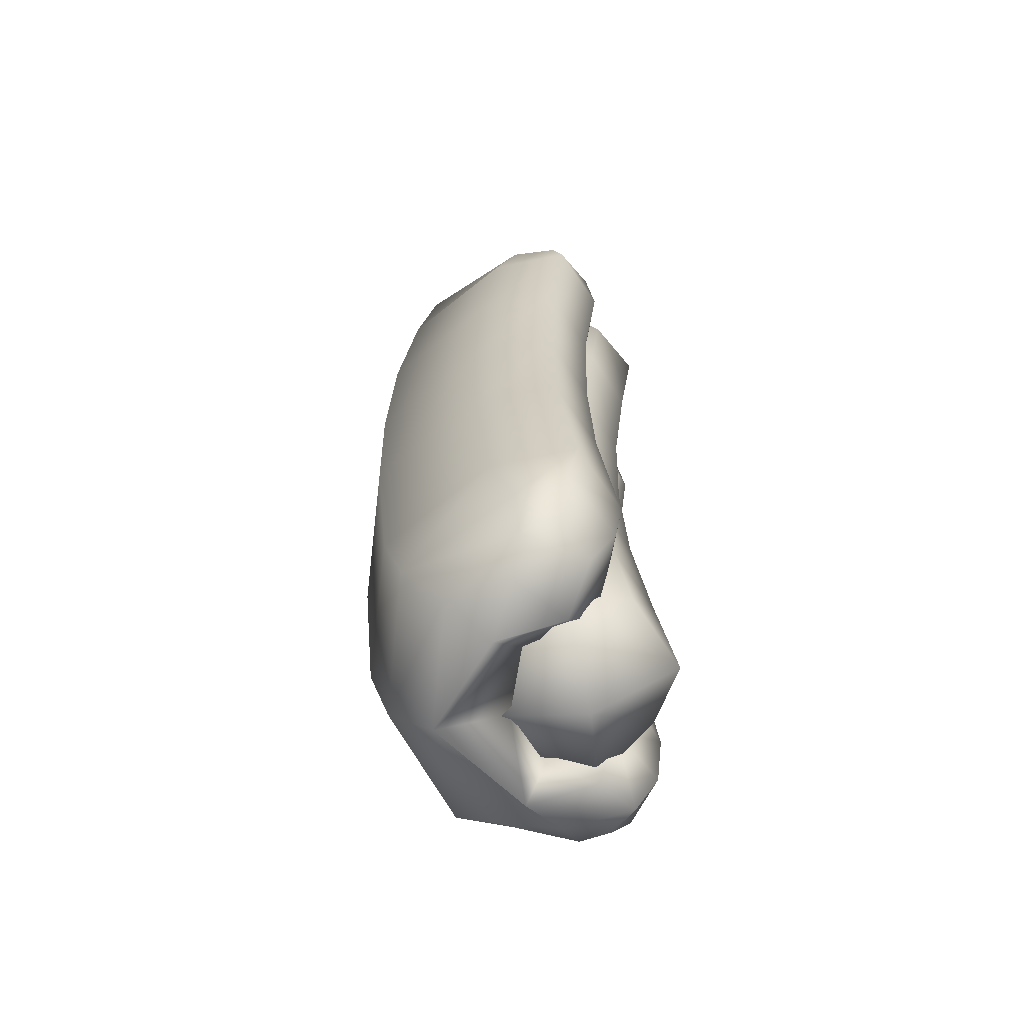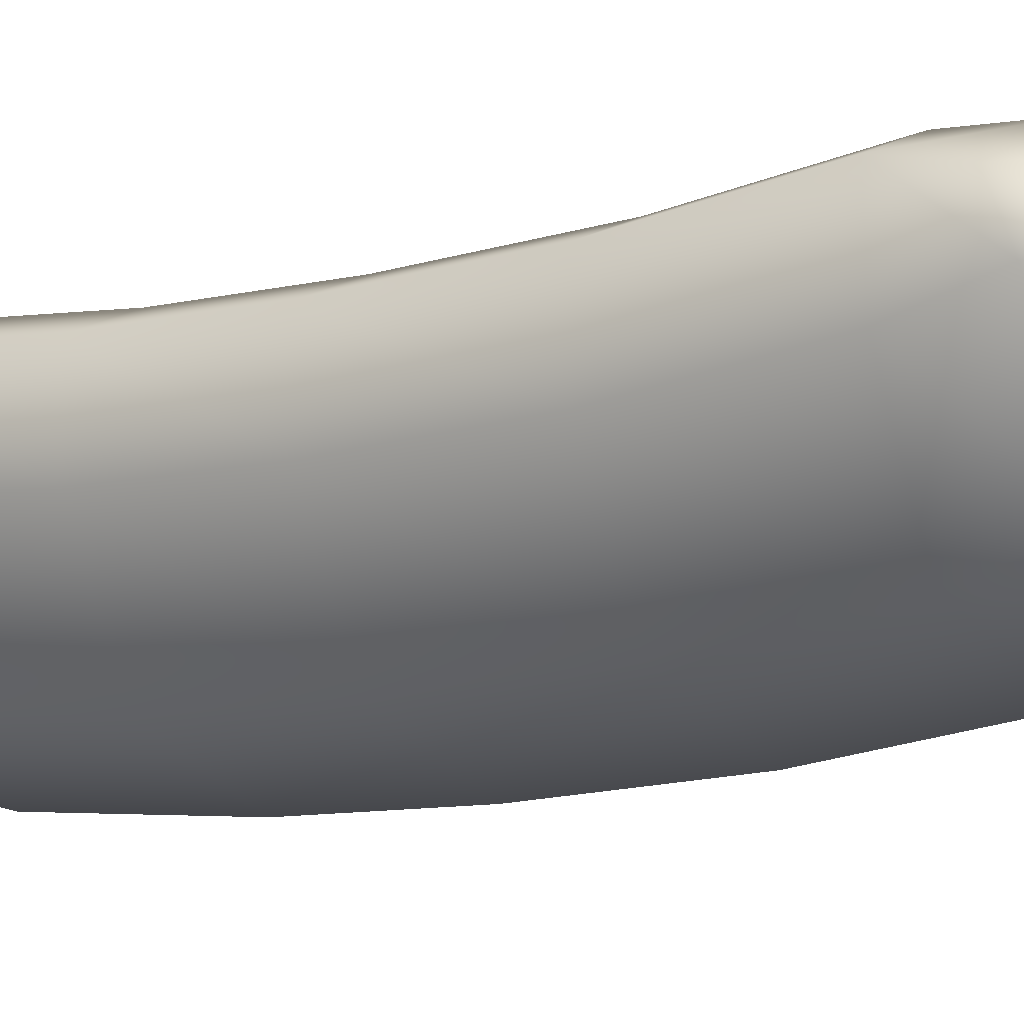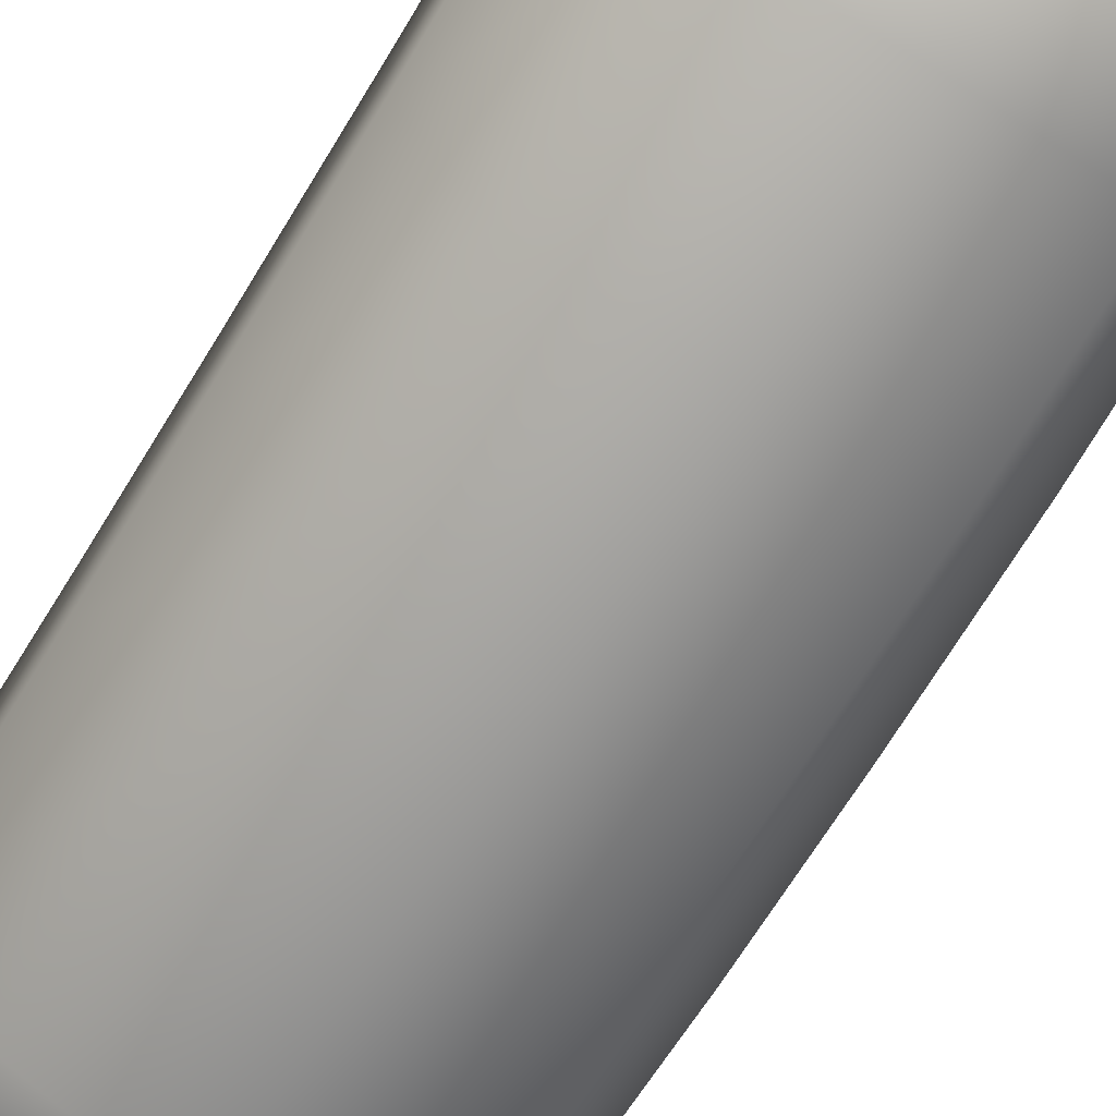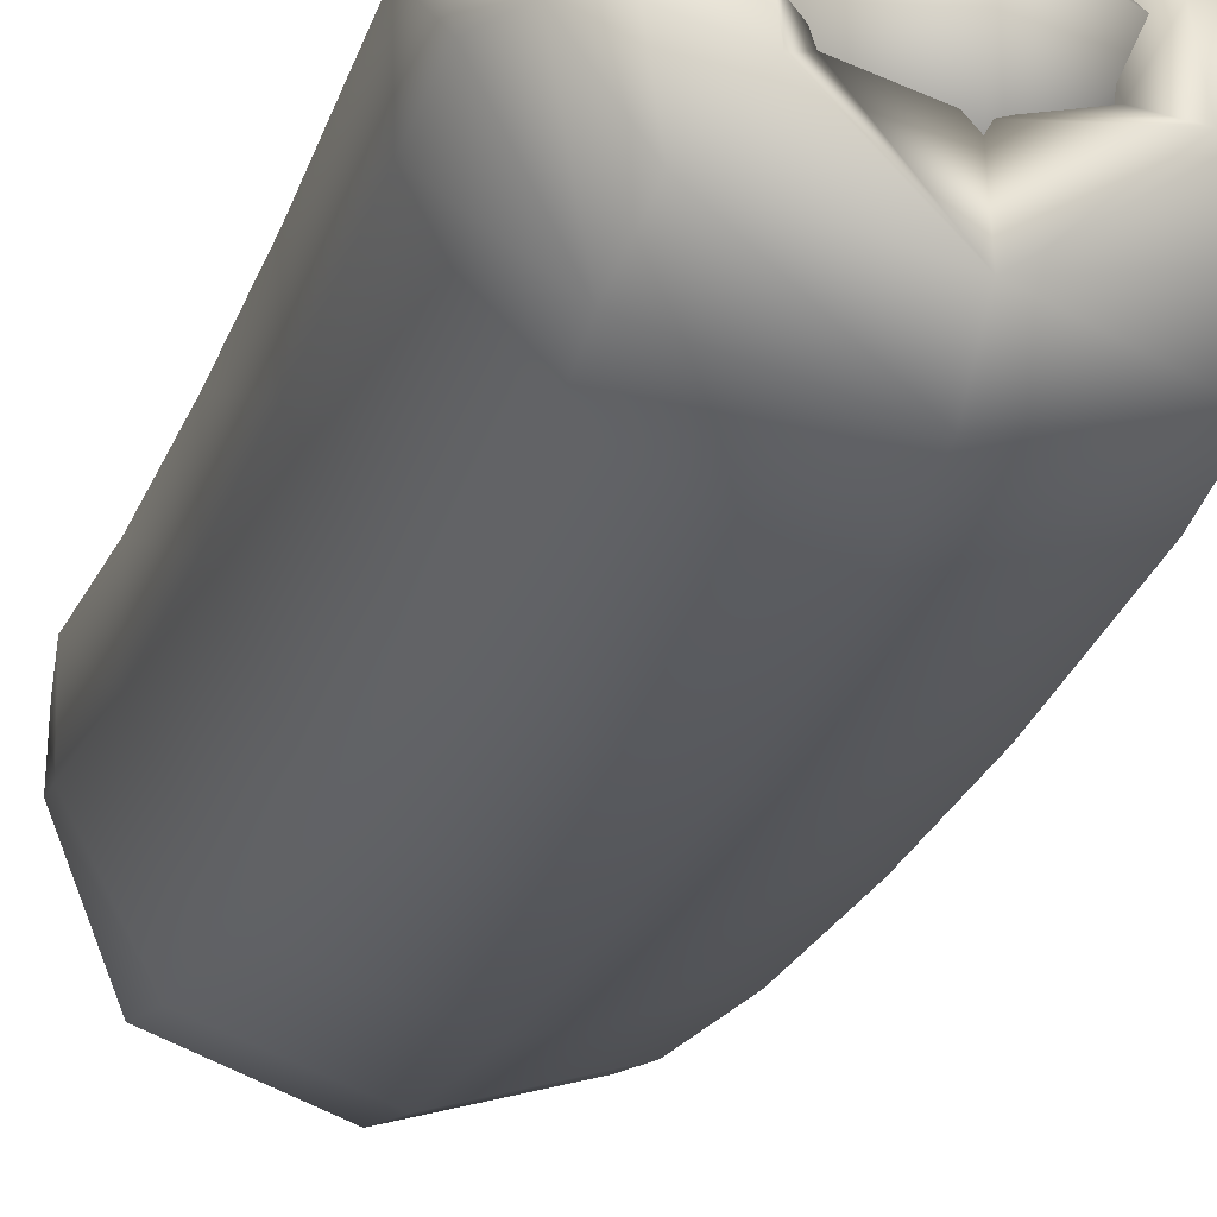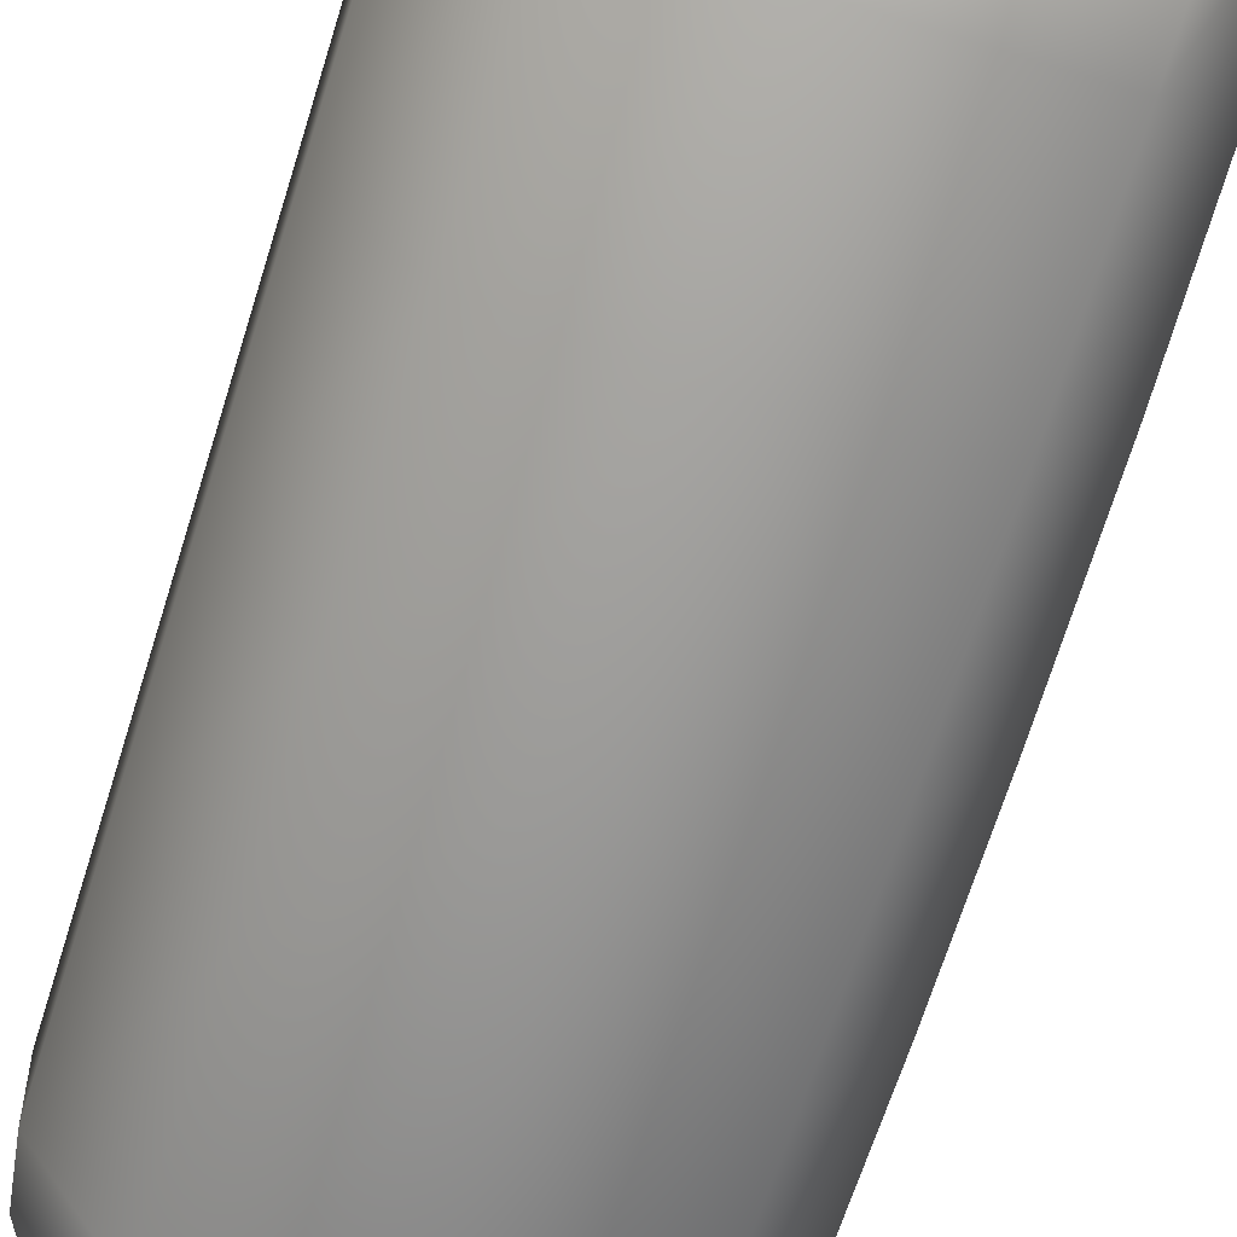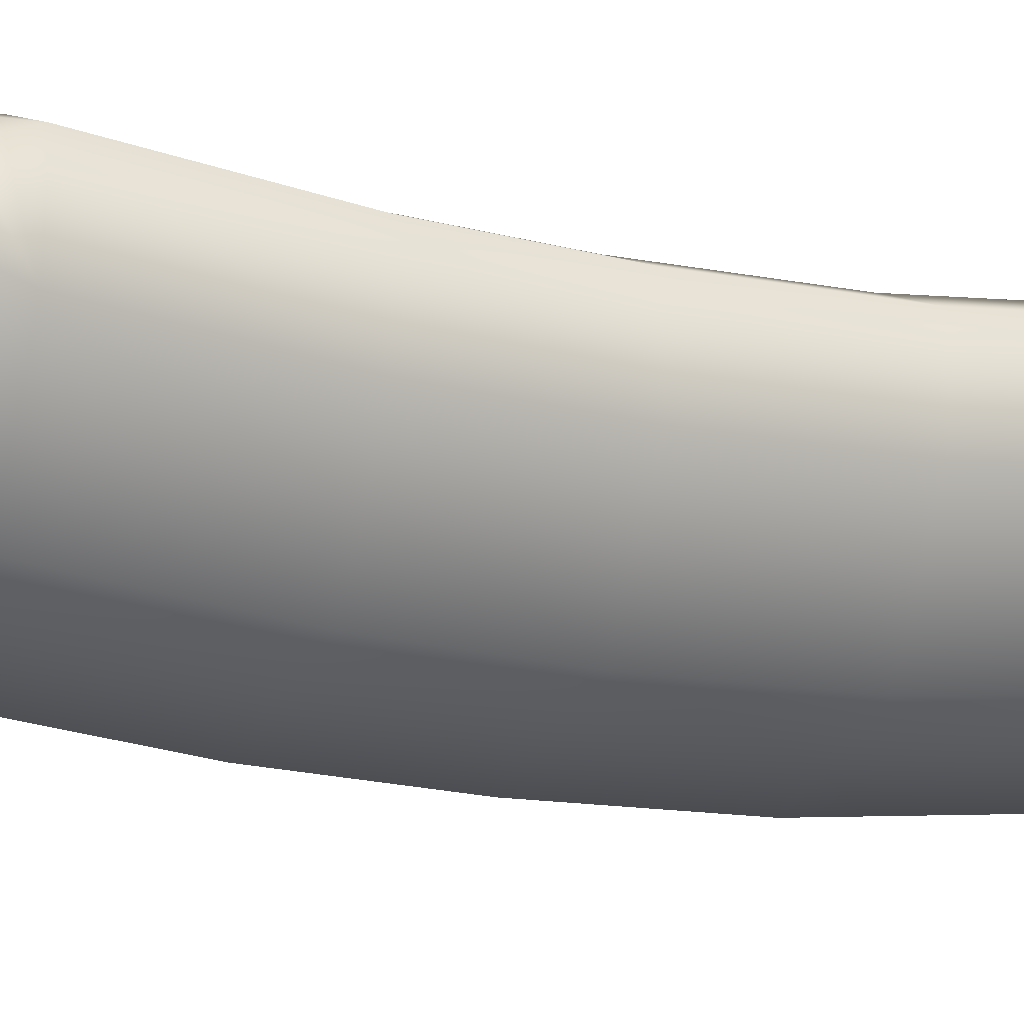
<metadata>
{"format":"obj","ext":"obj","renderer":"f3d","projection":"perspective","resolution":1024,"background":"white","views":[{"elev":-66.6,"azim":100.3,"up":"+Z"},{"elev":-12.1,"azim":-57.0,"up":"+Y"},{"elev":-70.0,"azim":-31.3,"up":"+Y"},{"elev":-24.9,"azim":162.5,"up":"+Y"},{"elev":-69.0,"azim":-17.1,"up":"+Y"},{"elev":-16.5,"azim":-115.6,"up":"+Y"}]}
</metadata>
<code>
g merge3d_element_food_4
v -0.1569 0.008988 -0.5485
v -0.143 -0.06662 -0.5361
v -0.001524 -0.1063 -0.5594
v -0.1041 -0.02262 -0.575
v -0.1972 0.02284 -0.5178
v -0.1575 0.09296 -0.5328
v -0.2015 0.05982 -0.5029
v -0.1043 0.05862 -0.5524
v -0.1591 -0.1136 -0.4881
v -0.001318 -0.1589 -0.5094
v -0.0009935 -0.1852 -0.4143
v -0.1568 -0.1376 -0.4037
v -0.2234 0.02289 -0.4724
v -0.2326 -0.003562 -0.4039
v -0.1562 -0.1573 -0.1908
v -0.2319 -0.02333 -0.1909
v -0.1557 -0.1619 -0.01206
v -0.2315 -0.02792 -0.01224
v -0.1552 -0.1563 0.1878
v -0.231 -0.02227 0.1876
v -0.1547 -0.1354 0.3801
v -0.2305 -0.001381 0.3799
v -0.1566 -0.1109 0.4835
v -0.221 0.0255 0.4674
v -0.2339 0.09737 0.3796
v -0.2242 0.08352 0.4464
v -0.2343 0.07648 0.1873
v -0.2348 0.07083 -0.0125
v -0.2353 0.07543 -0.1912
v -0.2359 0.09519 -0.4042
v -0.1542 0.125 0.4727
v -0.1494 0.134 0.3793
v 0.001097 -0.183 0.3895
v 0.0006429 -0.2039 0.1923
v 0.0001245 -0.2095 -0.01261
v -0.0003669 -0.205 -0.1959
v -0.1515 0.1318 -0.4045
v -0.1566 0.1224 -0.4787
v -0.0758 0.086 -0.4964
v -0.09408 0.1094 -0.4046
v -0.1509 0.1121 -0.1915
v -0.09344 0.0825 -0.1916
v -0.1504 0.1075 -0.01283
v -0.09296 0.07611 -0.01289
v -0.1499 0.1131 0.187
v -0.09246 0.08355 0.1869
v -0.09204 0.1116 0.3792
v -0.0916 -0.04073 0.3796
v -0.07288 0.007663 0.5348
v -0.07323 0.08875 0.4902
v -0.09202 -0.06881 0.1873
v -0.09252 -0.07625 -0.01246
v 0.0008823 -0.07372 0.4087
v 0.0004236 -0.1018 0.2017
v 0.001064 -0.01877 0.5447
v -0.093 -0.06986 -0.1912
v -0.09363 -0.04291 -0.4042
v -0.0006359 -0.103 -0.2058
v -0.001312 -0.07607 -0.4351
v -0.07568 0.004671 -0.5405
v -0.0001159 -0.1093 -0.01342
v -0.001784 -0.02182 -0.5506
v -0.2265 0.08102 -0.4517
v 0.1568 0.009896 -0.5493
v 0.1413 -0.06596 -0.5369
v 0.1935 0.02397 -0.5188
v 0.1565 0.09388 -0.5336
v 0.1975 0.06122 -0.5039
v 0.1003 -0.02202 -0.5755
v -0.001524 -0.1063 -0.5594
v 0.1001 0.05884 -0.553
v 0.0719 0.005098 -0.5409
v -0.001784 -0.02182 -0.5506
v 0.09084 -0.04237 -0.4046
v -0.001312 -0.07607 -0.4351
v 0.0904 0.11 -0.4051
v 0.07178 0.08643 -0.4968
v 0.09103 0.08304 -0.1921
v 0.09147 -0.06932 -0.1916
v 0.09151 0.07665 -0.01337
v 0.09196 -0.07571 -0.01295
v 0.09201 0.08409 0.1864
v 0.09246 -0.06827 0.1869
v -0.0001159 -0.1093 -0.01342
v 0.0004236 -0.1018 0.2017
v 0.09243 0.1122 0.3787
v 0.09288 -0.04019 0.3792
v 0.07434 0.08917 0.4899
v 0.1587 0.1259 0.4719
v 0.1534 0.1349 0.3785
v 0.07469 0.00809 0.5345
v -0.0006359 -0.103 -0.2058
v 0.152 0.1129 -0.1923
v 0.1514 0.1327 -0.4053
v 0.2323 0.09655 -0.4054
v 0.2227 0.08232 -0.4529
v 0.2199 0.02417 -0.4736
v 0.2295 -0.002224 -0.4051
v 0.1579 -0.1127 -0.489
v 0.1562 -0.1367 -0.4046
v 0.2301 -0.02199 -0.1921
v 0.1568 -0.1564 -0.1916
v 0.2306 -0.02658 -0.01344
v 0.1573 -0.161 -0.01288
v 0.2311 -0.02094 0.1864
v 0.1578 -0.1554 0.1869
v 0.2316 -4.328e-05 0.3787
v 0.1582 -0.1345 0.3792
v 0.2223 0.02679 0.4663
v 0.1605 -0.11 0.4827
v 0.2329 0.07678 -0.1924
v 0.2334 0.07219 -0.01373
v 0.2339 0.07783 0.1861
v 0.2344 0.09873 0.3784
v 0.2251 0.08482 0.4452
v 0.0001245 -0.2095 -0.01261
v -0.0003669 -0.205 -0.1959
v 0.1525 0.1083 -0.01362
v 0.153 0.114 0.1862
v 0.2001 0.06401 0.4965
v 0.1592 0.09682 0.5262
v 0.1596 0.01293 0.5424
v 0.1032 -0.01886 0.5592
v 0.001371 -0.1032 0.5539
v 0.1441 -0.06299 0.5304
v 0.1029 0.06187 0.5362
v 0.1961 0.02684 0.5116
v 0.001318 -0.156 0.5042
v 0.001097 -0.183 0.3895
v 0.0006429 -0.2039 0.1923
v 0.001064 -0.01877 0.5447
v 0.0008823 -0.07372 0.4087
v 0.001371 -0.1032 0.5539
v -0.1403 -0.06365 0.5312
v -0.1541 0.01202 0.5432
v -0.1011 -0.01946 0.5598
v -0.1946 0.02571 0.5126
v -0.1547 0.09591 0.527
v -0.1989 0.0626 0.4975
v -0.1014 0.06165 0.5367
v 0.001318 -0.156 0.5042
v 0.1562 0.1233 -0.4795
v -0.001318 -0.1589 -0.5094
v -0.0009935 -0.1852 -0.4143
v -0.07467 0.09582 -0.009387
v -0.0008585 0.1266 -0.009679
v -0.0004154 0.1322 0.1663
v -0.07422 0.1014 0.1666
v 0.07357 0.1018 0.1662
v 0.07313 0.09625 -0.009773
v -1.144e-07 0.1509 0.3464
v -0.07874 0.1169 0.3467
v 0.07893 0.1173 0.3463
v 0.0003467 0.1709 0.5015
v -0.07845 0.1314 0.4741
v 0.07922 0.1319 0.4737
v 0.1125 0.02295 0.1662
v 0.1129 0.0386 0.3464
v 0.07897 -0.05599 0.1665
v 0.07852 -0.06152 -0.009267
v 0.1121 0.01741 -0.009574
v 0.07939 -0.04033 0.3467
v 0.1133 0.06041 0.5211
v 0.07975 -0.02331 0.5015
v 0.001092 -0.05078 0.5412
v 0.0006536 -0.07435 0.347
v 0.0008272 0.06932 0.5729
v 0.0008272 0.06932 0.5729
v -0.1119 0.05975 0.5216
v 0.001092 -0.05078 0.5412
v -0.07793 -0.02376 0.5019
v 0.0006536 -0.07435 0.347
v -0.07828 -0.04079 0.3471
v 0.0002292 -0.09 0.1668
v -0.0787 -0.05644 0.1669
v -0.1123 0.03795 0.347
v -0.1127 0.0223 0.1668
v -0.07915 -0.06198 -0.008856
v -0.1132 0.01676 -0.008986
v -0.07962 -0.05658 -0.1843
v -0.1136 0.02216 -0.1844
v -0.0801 -0.04273 -0.3511
v -0.1141 0.03601 -0.3513
v -0.08055 -0.02657 -0.506
v -0.001162 -0.07629 -0.3512
v -0.001734 -0.0538 -0.5456
v -0.1146 0.05684 -0.526
v -0.002166 0.06612 -0.5779
v -0.08093 0.1288 -0.479
v -0.002277 0.1681 -0.5071
v -0.08055 0.1149 -0.3516
v -0.001816 0.149 -0.3519
v -0.001322 0.1318 -0.1816
v -0.07514 0.1012 -0.1849
v 0.07266 0.1017 -0.1853
v 0.07712 0.1154 -0.352
v 0.07675 0.1292 -0.4794
v 0.1111 0.03666 -0.3518
v 0.1106 0.05749 -0.5266
v 0.07758 -0.04227 -0.3515
v 0.07805 -0.05612 -0.1847
v 0.1116 0.02281 -0.185
v 0.07713 -0.02611 -0.5064
v -0.001734 -0.0538 -0.5456
v -0.001162 -0.07629 -0.3512
v -0.002166 0.06612 -0.5779
v -0.0006858 -0.09014 -0.1844
v -0.0002134 -0.09554 -0.008968
v 0.0002292 -0.09 0.1668
v -0.0006858 -0.09014 -0.1844
v -0.0002134 -0.09554 -0.008968
g merge3d_element_food_4_0
f 3 2 1
f 4 3 1
f 5 1 2
f 6 1 5
f 4 1 6
f 7 6 5
f 8 4 6
f 2 3 9
f 3 10 9
f 10 11 9
f 11 12 9
f 13 9 12
f 2 9 13
f 5 2 13
f 14 13 12
f 14 12 15
f 16 14 15
f 16 15 17
f 18 16 17
f 18 17 19
f 20 18 19
f 20 19 21
f 22 20 21
f 22 21 23
f 24 22 23
f 25 22 24
f 26 25 24
f 27 20 22
f 25 27 22
f 28 18 20
f 27 28 20
f 29 16 18
f 28 29 18
f 30 14 16
f 29 30 16
f 26 31 25
f 31 32 25
f 33 21 19
f 34 33 19
f 34 19 17
f 35 34 17
f 35 17 15
f 36 35 15
f 36 15 12
f 11 36 12
f 30 29 37
f 30 37 38
f 39 38 37
f 40 39 37
f 40 37 41
f 42 40 41
f 42 41 43
f 44 42 43
f 44 43 45
f 46 44 45
f 46 45 32
f 47 46 32
f 46 47 48
f 49 48 47
f 50 49 47
f 51 46 48
f 44 46 51
f 52 44 51
f 42 44 52
f 48 53 51
f 53 54 51
f 55 53 48
f 49 55 48
f 56 42 52
f 40 42 56
f 57 40 56
f 56 58 57
f 56 52 58
f 58 59 57
f 39 40 57
f 60 39 57
f 50 47 31
f 47 32 31
f 51 54 61
f 52 51 61
f 52 61 58
f 57 59 62
f 60 57 62
f 8 39 60
f 4 8 60
f 4 60 62
f 8 6 39
f 6 38 39
f 6 7 38
f 7 63 38
f 63 30 38
f 30 63 14
f 63 13 14
f 5 13 63
f 7 5 63
f 3 4 62
f 25 32 45
f 27 25 45
f 27 45 43
f 28 27 43
f 28 43 41
f 29 28 41
f 29 41 37
f 66 65 64
f 66 64 67
f 68 66 67
f 69 64 65
f 70 69 65
f 71 67 64
f 69 71 64
f 69 70 72
f 70 73 72
f 72 73 74
f 73 75 74
f 72 74 76
f 77 72 76
f 69 72 77
f 71 69 77
f 78 76 74
f 79 78 74
f 80 78 79
f 81 80 79
f 80 81 82
f 81 83 82
f 81 84 83
f 84 85 83
f 86 82 83
f 87 86 83
f 88 86 87
f 88 89 86
f 89 90 86
f 91 88 87
f 92 84 81
f 79 92 81
f 78 80 93
f 78 93 94
f 95 94 93
f 95 96 94
f 96 95 97
f 95 98 97
f 97 98 99
f 98 100 99
f 98 101 100
f 101 102 100
f 101 103 102
f 103 104 102
f 103 105 104
f 105 106 104
f 105 107 106
f 107 108 106
f 107 109 108
f 109 110 108
f 111 101 98
f 95 111 98
f 112 103 101
f 111 112 101
f 113 105 103
f 112 113 103
f 114 107 105
f 113 114 105
f 115 109 107
f 114 115 107
f 102 104 116
f 117 102 116
f 111 95 93
f 111 93 118
f 112 111 118
f 112 118 119
f 113 112 119
f 113 119 90
f 114 113 90
f 80 118 93
f 82 119 118
f 80 82 118
f 86 90 119
f 82 86 119
f 114 90 89
f 115 114 89
f 120 115 89
f 121 120 89
f 120 121 122
f 123 122 121
f 123 124 122
f 124 125 122
f 126 123 121
f 127 122 125
f 127 120 122
f 125 124 110
f 124 128 110
f 128 129 110
f 129 108 110
f 106 108 129
f 130 106 129
f 104 106 130
f 116 104 130
f 123 126 91
f 126 88 91
f 126 121 88
f 121 89 88
f 125 110 109
f 127 125 109
f 127 109 115
f 120 127 115
f 91 87 131
f 87 132 131
f 87 83 132
f 83 85 132
f 123 91 131
f 124 123 131
f 135 134 133
f 136 135 133
f 137 134 135
f 137 135 138
f 139 137 138
f 140 138 135
f 136 140 135
f 136 133 49
f 133 55 49
f 133 134 141
f 134 23 141
f 134 137 23
f 141 23 21
f 33 141 21
f 137 139 24
f 137 24 23
f 139 26 24
f 139 138 26
f 138 31 26
f 138 140 31
f 140 50 31
f 136 49 50
f 140 136 50
f 96 142 94
f 76 94 142
f 77 76 142
f 76 78 94
f 67 142 96
f 68 67 96
f 68 96 97
f 66 68 97
f 66 97 99
f 65 66 99
f 65 99 143
f 143 99 100
f 144 143 100
f 144 100 117
f 100 102 117
f 70 65 143
f 71 77 142
f 67 71 142
f 74 75 92
f 79 74 92
f 147 146 145
f 148 147 145
f 147 149 146
f 149 150 146
f 151 147 148
f 152 151 148
f 153 149 147
f 151 153 147
f 154 151 152
f 155 154 152
f 156 153 151
f 154 156 151
f 149 153 157
f 150 149 157
f 153 158 157
f 153 156 158
f 157 158 159
f 157 159 160
f 161 157 160
f 161 150 157
f 158 162 159
f 158 163 162
f 156 163 158
f 156 154 163
f 163 164 162
f 162 164 165
f 166 162 165
f 159 162 166
f 167 165 164
f 163 167 164
f 154 167 163
f 154 155 168
f 155 169 168
f 168 169 170
f 169 171 170
f 172 170 171
f 173 172 171
f 174 172 173
f 175 174 173
f 176 173 171
f 169 176 171
f 177 175 173
f 176 177 173
f 178 175 177
f 179 178 177
f 152 176 169
f 155 152 169
f 148 177 176
f 152 148 176
f 179 177 148
f 178 179 180
f 179 181 180
f 180 181 182
f 181 183 182
f 182 183 184
f 185 182 184
f 182 185 180
f 186 185 184
f 184 187 186
f 183 187 184
f 187 188 186
f 187 189 188
f 189 190 188
f 190 189 191
f 191 189 187
f 183 191 187
f 192 190 191
f 192 191 193
f 191 194 193
f 183 181 194
f 191 183 194
f 193 194 146
f 194 145 146
f 194 181 145
f 193 146 150
f 195 193 150
f 192 193 195
f 196 192 195
f 197 190 192
f 196 197 192
f 197 196 198
f 199 197 198
f 190 197 199
f 199 198 200
f 200 198 201
f 198 202 201
f 196 195 202
f 198 196 202
f 201 202 160
f 202 161 160
f 195 150 161
f 202 195 161
f 203 199 200
f 203 200 204
f 200 205 204
f 206 199 203
f 204 206 203
f 206 190 199
f 200 201 207
f 205 200 207
f 201 160 208
f 207 201 208
f 208 160 209
f 160 159 209
f 209 159 166
f 185 210 180
f 180 210 178
f 210 211 178
f 178 211 175
f 211 174 175
f 181 179 145
f 145 179 148

</code>
